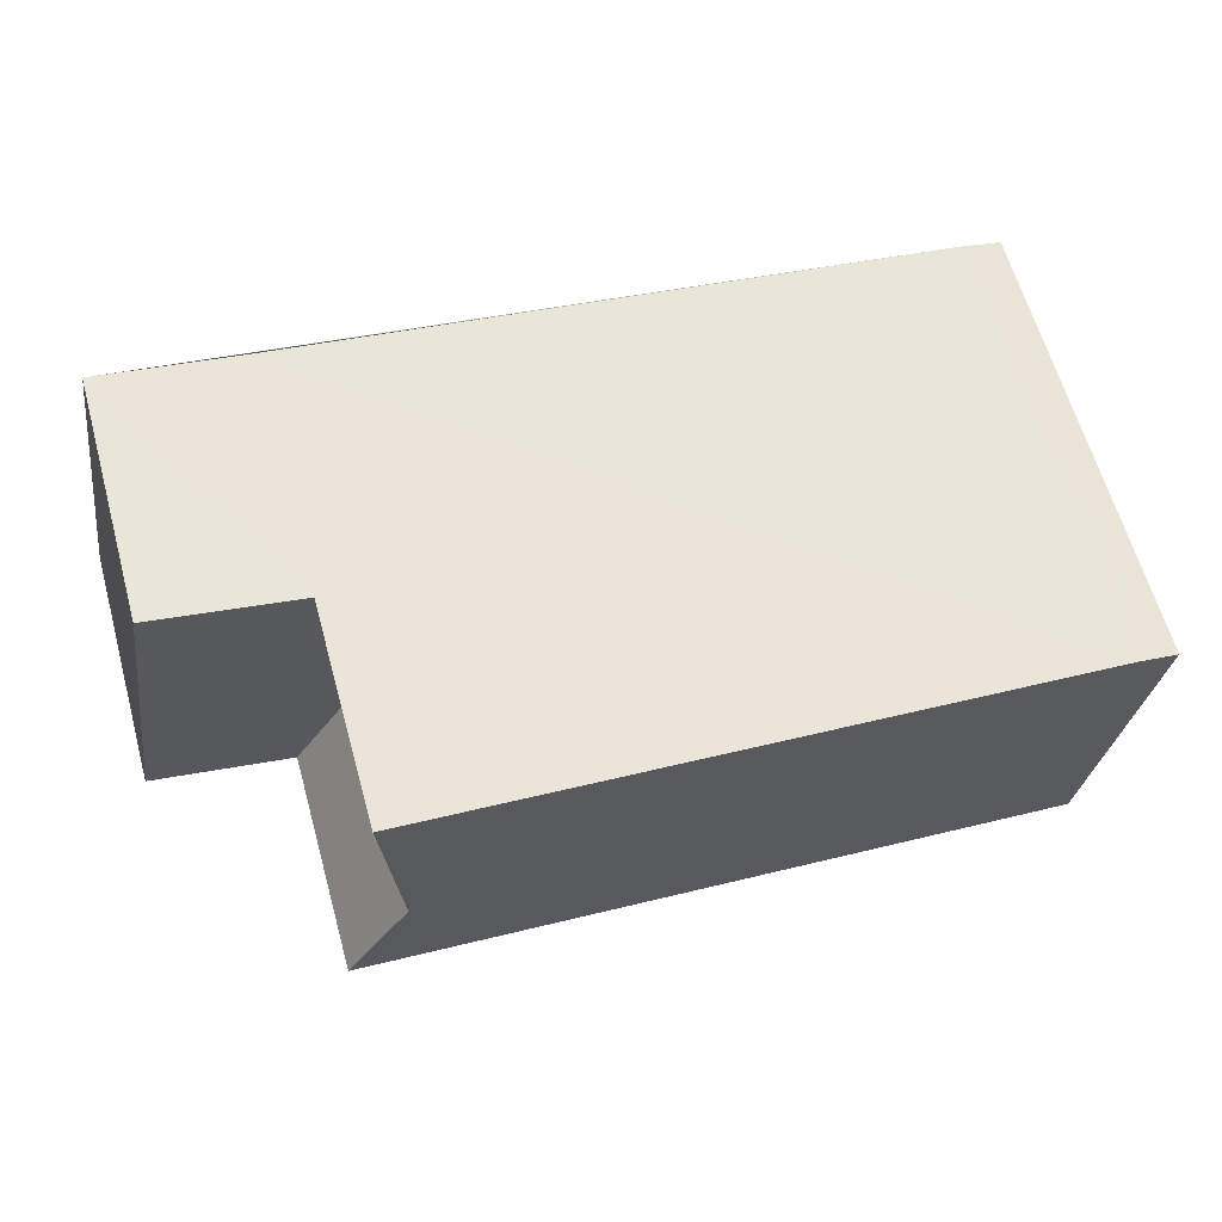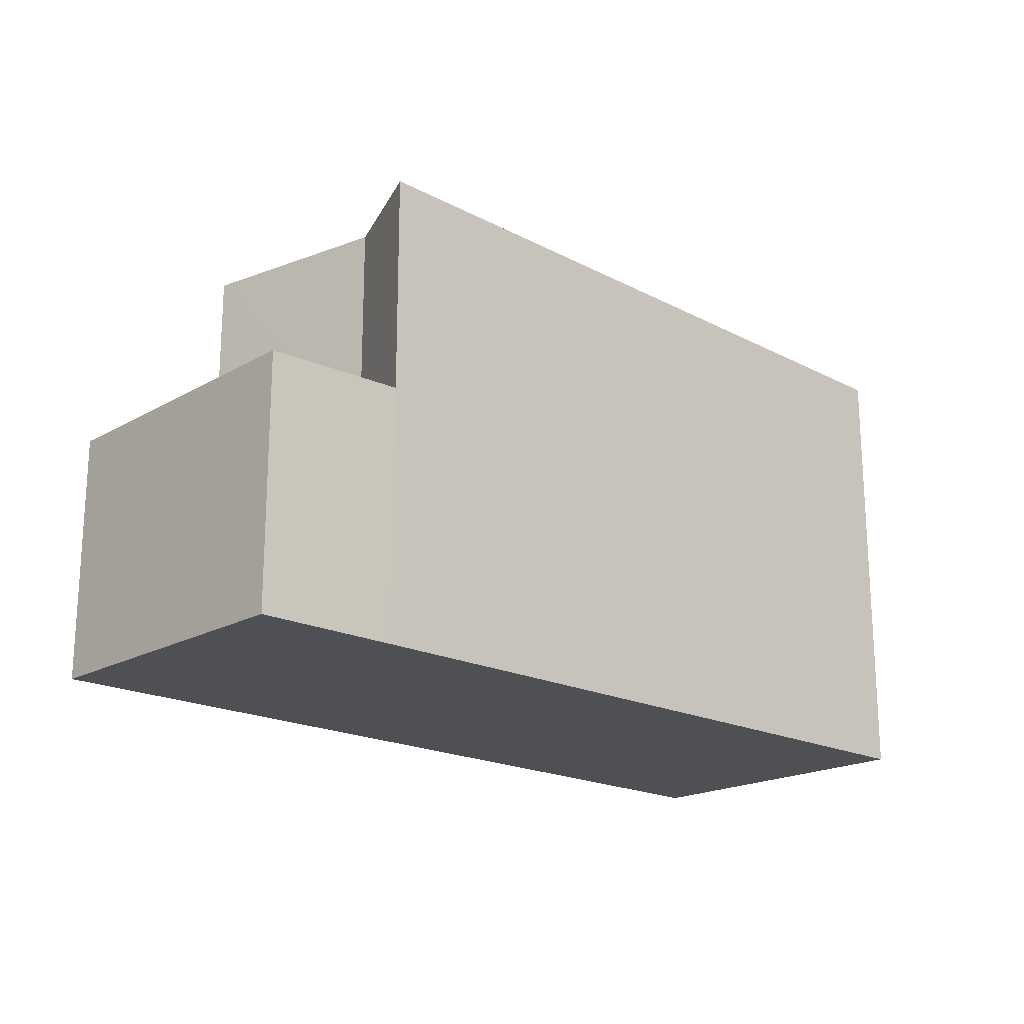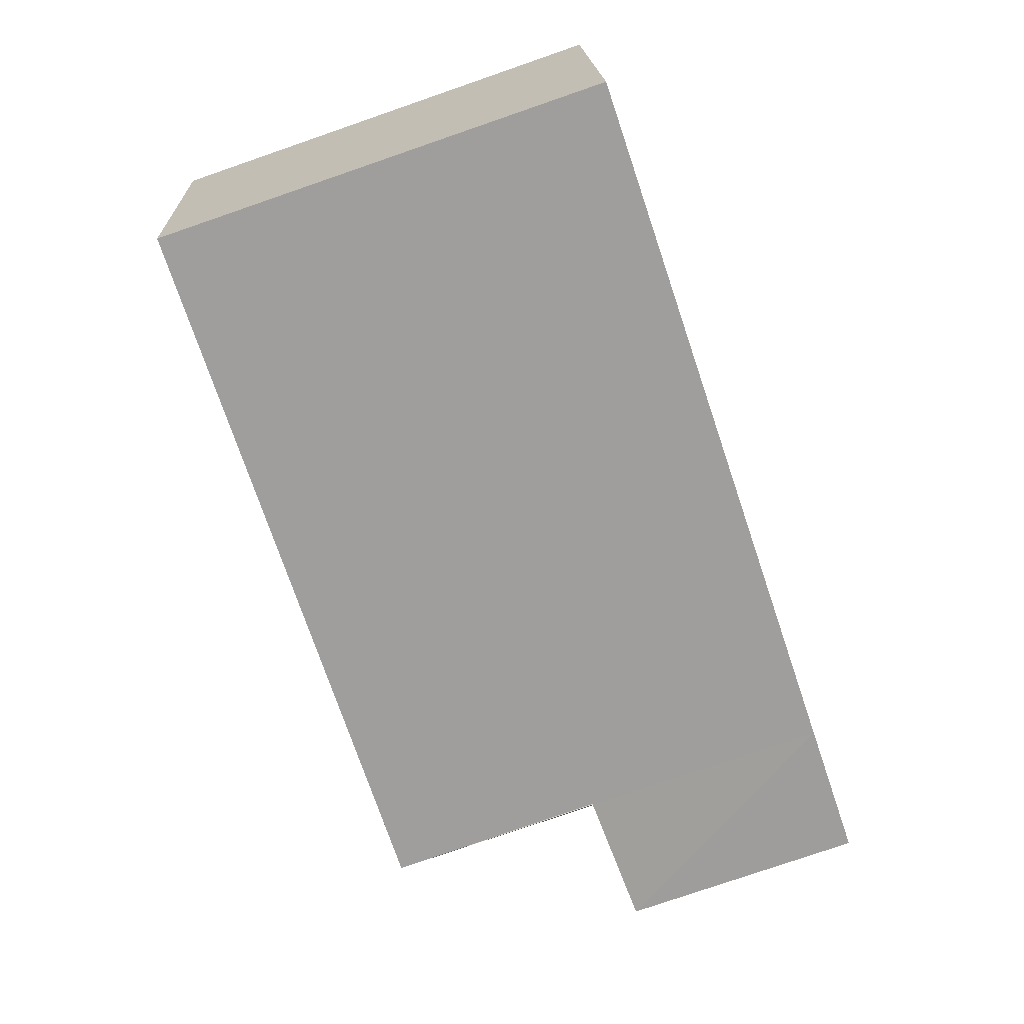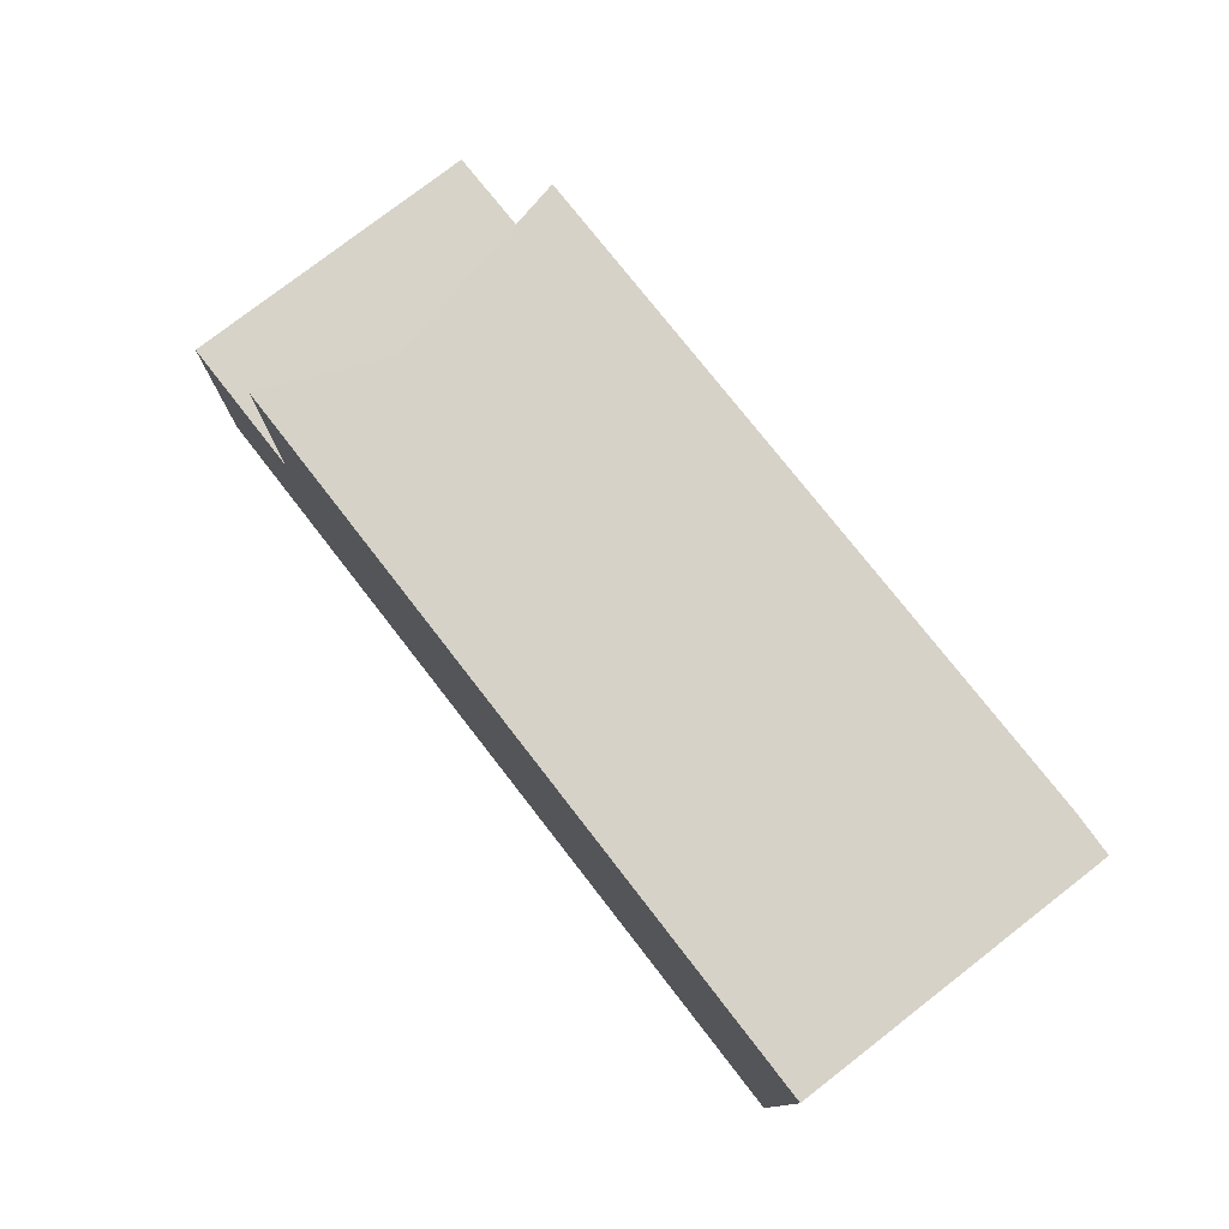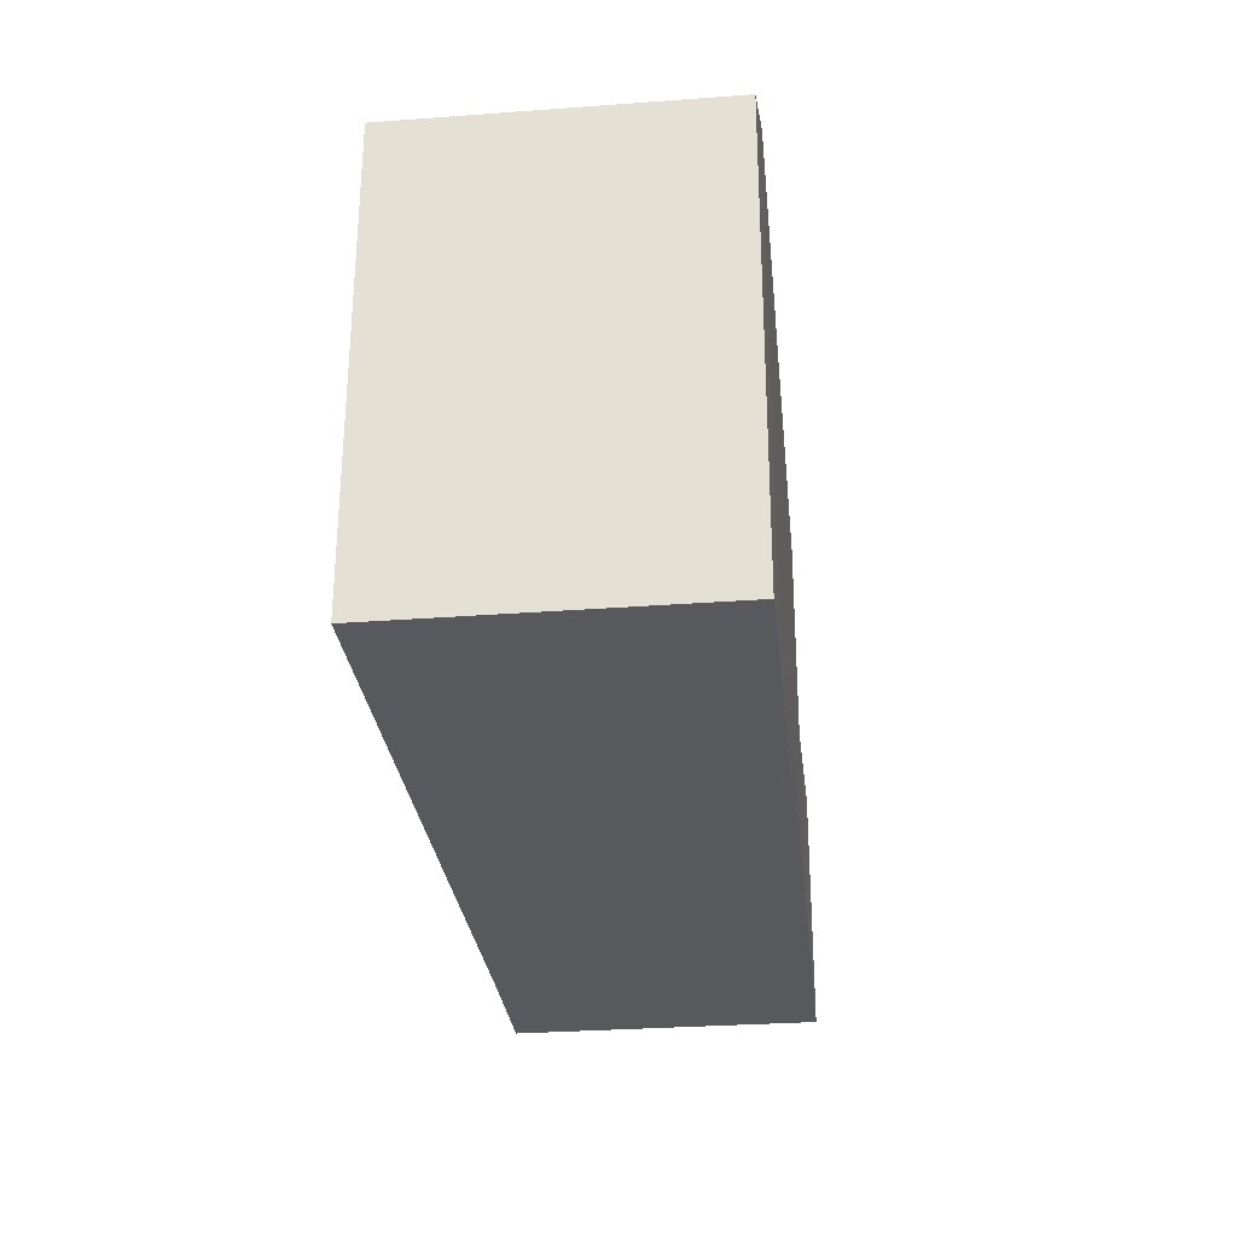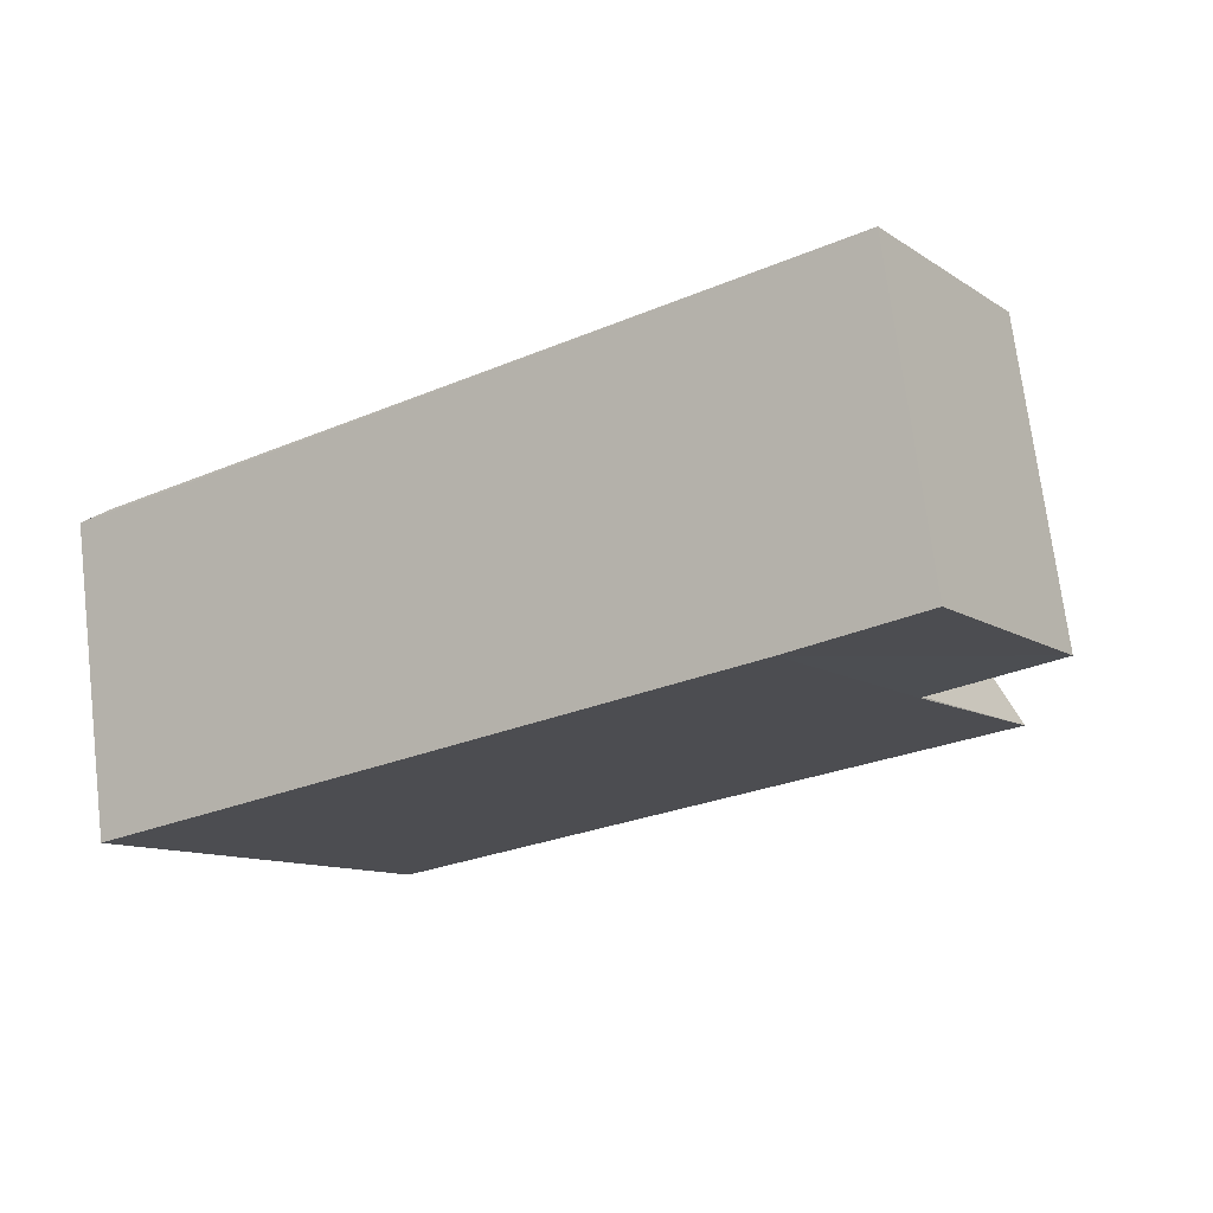
<metadata>
{"format":"obj","ext":"obj","renderer":"f3d","projection":"perspective","resolution":1024,"background":"white","views":[{"elev":63.1,"azim":-15.6,"up":"+Y"},{"elev":-19.2,"azim":-51.7,"up":"+Z"},{"elev":-78.6,"azim":109.0,"up":"+Y"},{"elev":77.6,"azim":43.8,"up":"+Z"},{"elev":-29.1,"azim":88.0,"up":"+Z"},{"elev":-10.8,"azim":-146.2,"up":"+Y"}]}
</metadata>
<code>
v 8.558e+04 4.468e+05 -0.111
v 8.558e+04 4.468e+05 -0.111
v 8.559e+04 4.468e+05 -0.111
v 8.559e+04 4.468e+05 -0.111
v 8.559e+04 4.468e+05 -0.111
v 8.558e+04 4.468e+05 -0.111
v 8.558e+04 4.468e+05 -0.111
v 8.559e+04 4.468e+05 5.858
v 8.559e+04 4.468e+05 5.833
v 8.559e+04 4.468e+05 5.843
v 8.558e+04 4.468e+05 3.106
v 8.558e+04 4.468e+05 3.159
v 8.558e+04 4.468e+05 6.009
v 8.558e+04 4.468e+05 3.176
v 8.558e+04 4.468e+05 6.029
v 8.558e+04 4.468e+05 3.159
v 8.558e+04 4.468e+05 3.104
v 8.558e+04 4.468e+05 6.003
f 1 2 3 4 5 6 7
f 8 5 4 9
f 9 4 3 10
f 11 7 6 12
f 13 14 12 15
f 16 2 1 17
f 18 16 14 13
f 17 1 7 11
f 15 12 6 5 8
f 10 3 2 16 18
f 17 11 12 14 16
f 10 18 13 15 8 9

</code>
